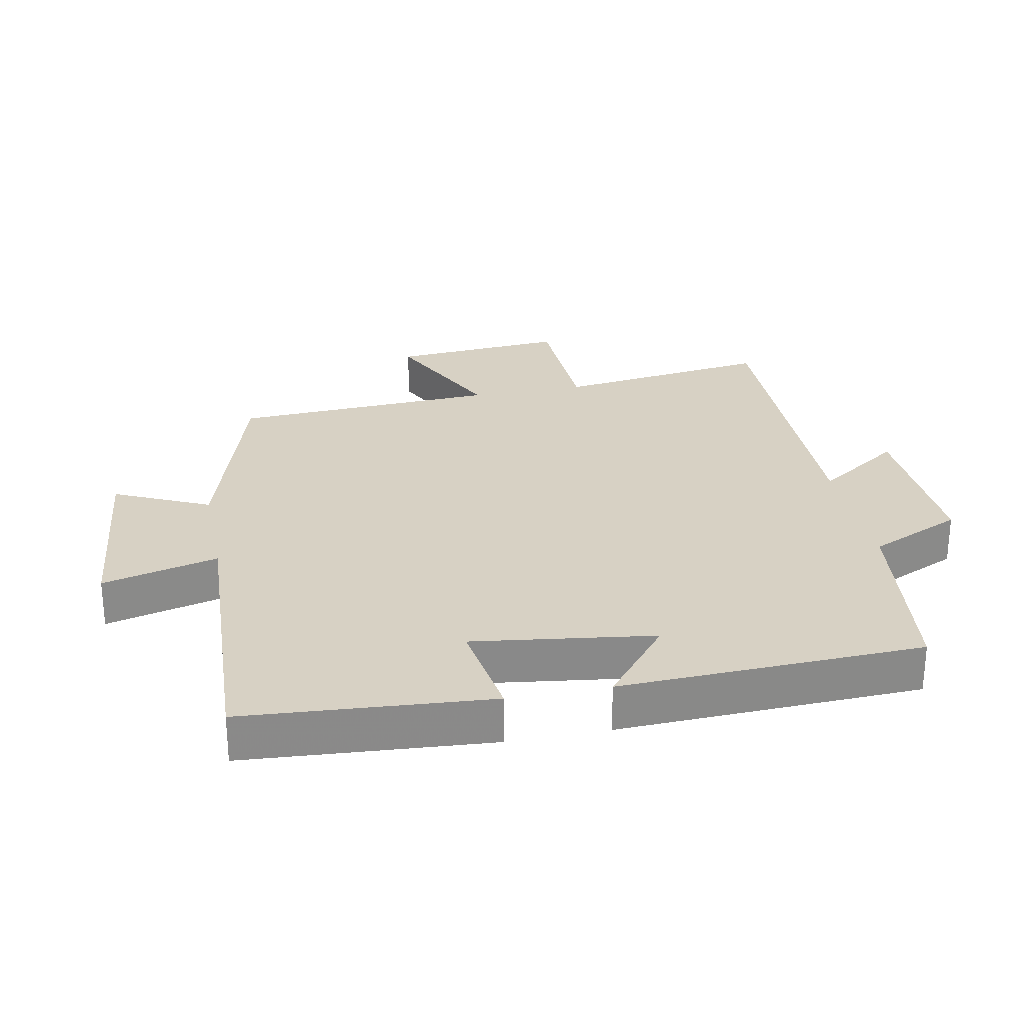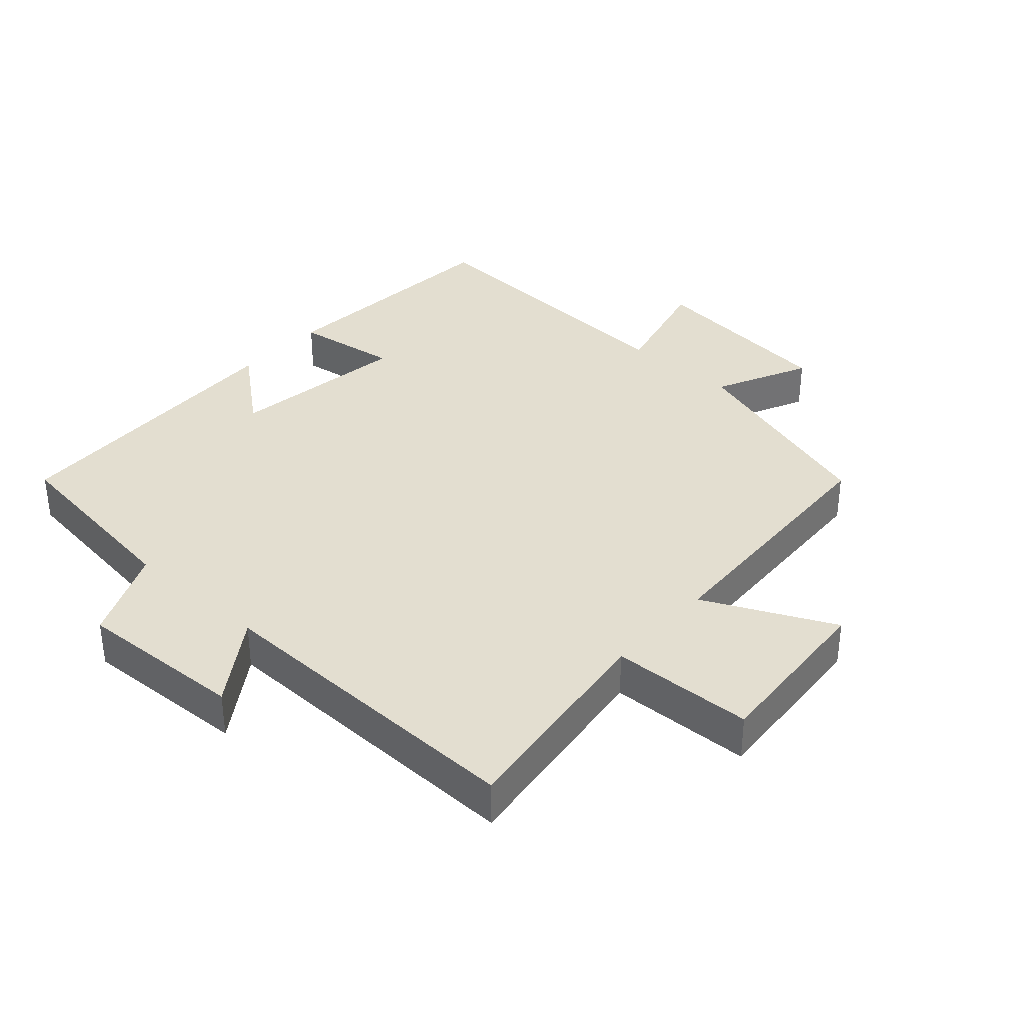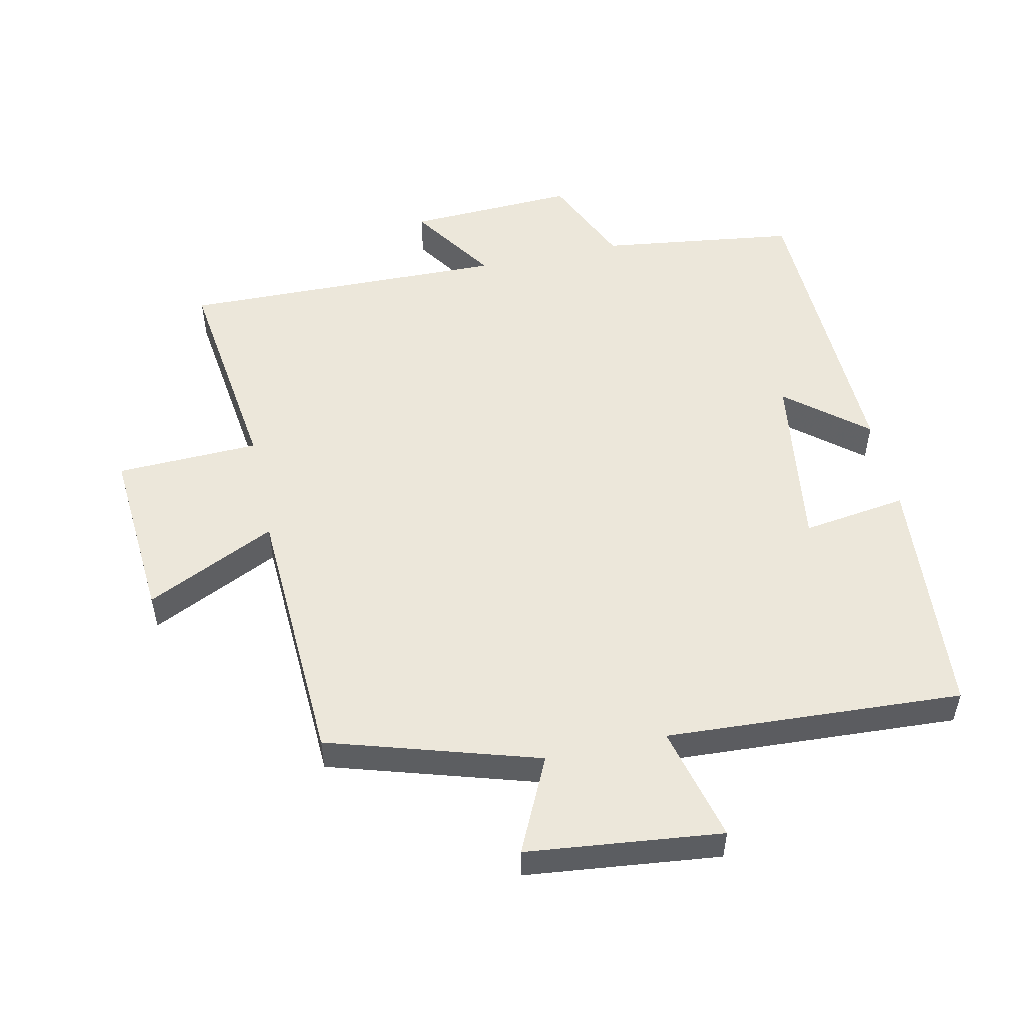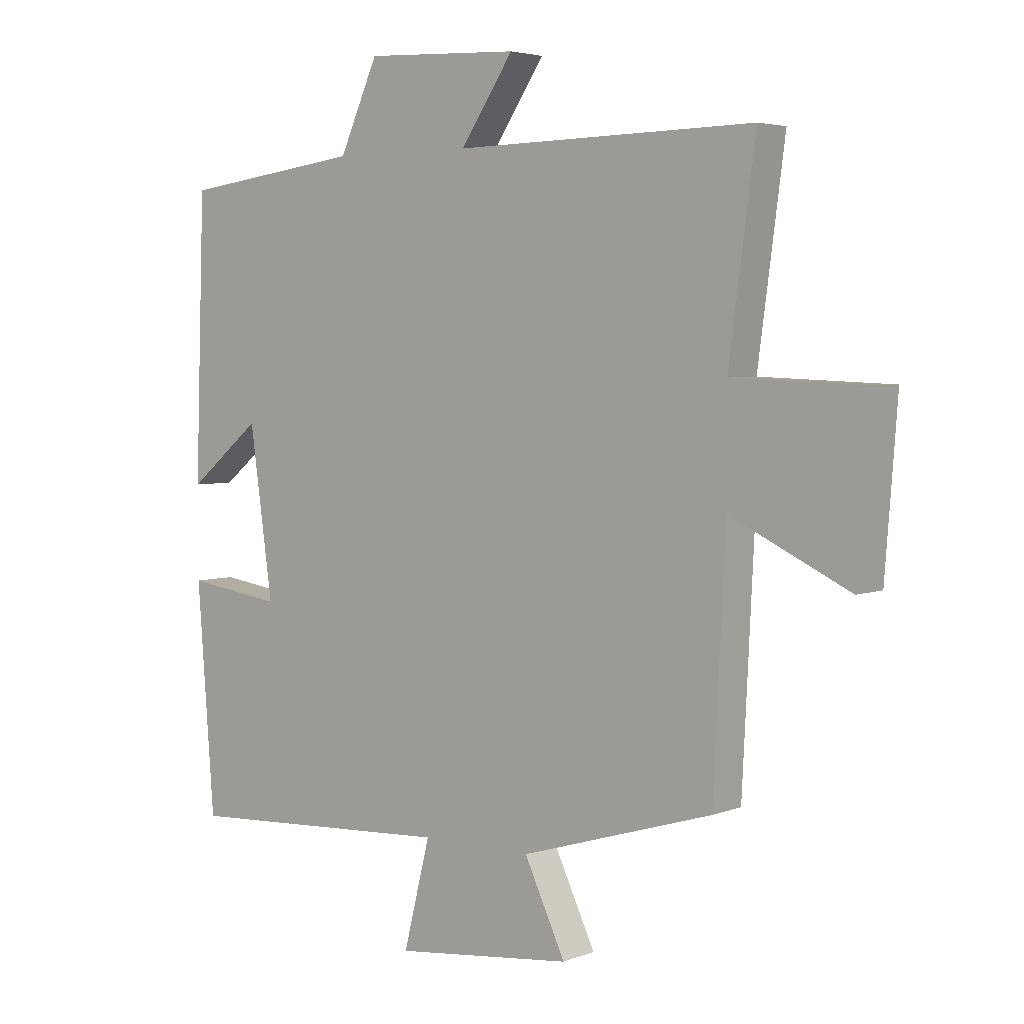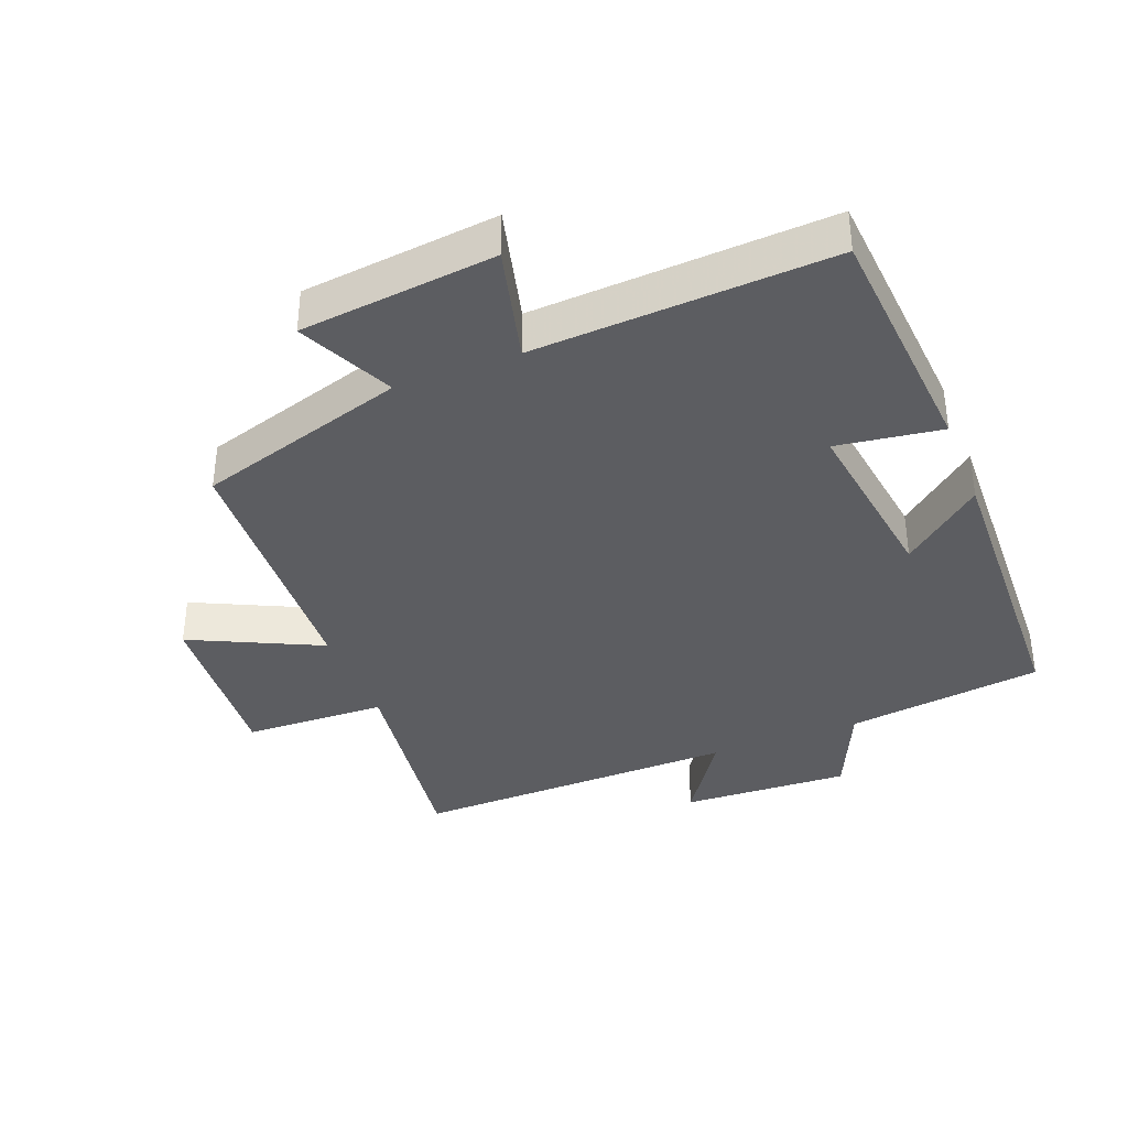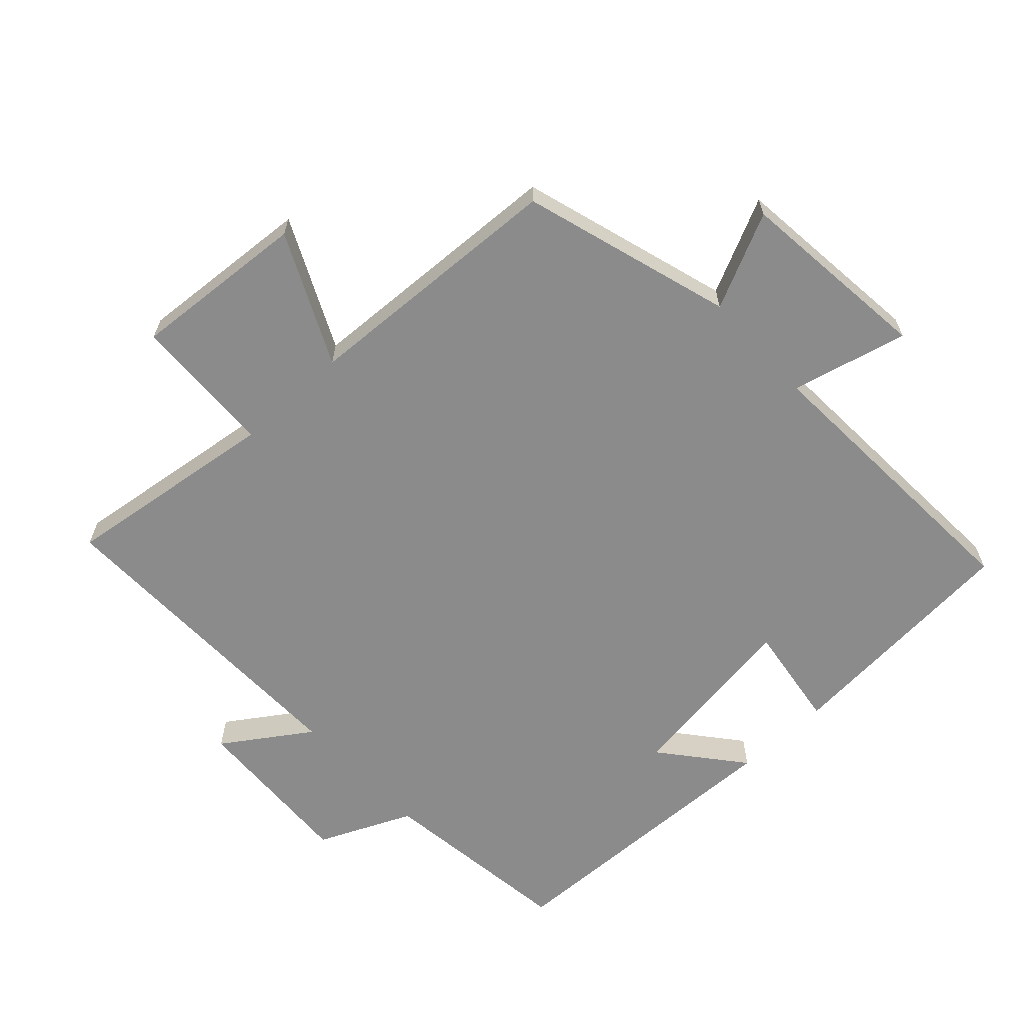
<metadata>
{"format":"obj","ext":"obj","renderer":"f3d","projection":"perspective","resolution":1024,"background":"white","views":[{"elev":27.1,"azim":-101.4,"up":"+Y"},{"elev":35.7,"azim":42.0,"up":"+Y"},{"elev":52.5,"azim":167.9,"up":"+Y"},{"elev":4.1,"azim":38.9,"up":"+Z"},{"elev":-37.2,"azim":-158.6,"up":"+Y"},{"elev":-63.8,"azim":132.8,"up":"+Y"}]}
</metadata>
<code>
v -0.484 0.07 0.461
v -0.185 0.07 0.5
v -0.121 0.07 0.642
v 0.135 0.07 0.63
v 0.047 0.07 0.5
v 0.544 0.07 0.509
v 0.5 0.07 0.18
v 0.717 0.07 0.172
v 0.697 0.07 -0.094
v 0.5 0.07 0
v 0.48 0.07 -0.404
v 0.162 0.07 -0.5
v 0.23 0.07 -0.644
v -0.066 0.07 -0.676
v -0.022 0.07 -0.5
v -0.472 0.07 -0.524
v -0.5 0.07 -0.151
v -0.341 0.07 -0.174
v -0.379 0.07 0.1
v -0.5 0.07 0.001
v -0.484 0 0.461
v -0.185 0 0.5
v -0.121 0 0.642
v 0.135 0 0.63
v 0.047 0 0.5
v 0.544 0 0.509
v 0.5 0 0.18
v 0.717 0 0.172
v 0.697 0 -0.094
v 0.5 0 0
v 0.48 0 -0.404
v 0.162 0 -0.5
v 0.23 0 -0.644
v -0.066 0 -0.676
v -0.022 0 -0.5
v -0.472 0 -0.524
v -0.5 0 -0.151
v -0.341 0 -0.174
v -0.379 0 0.1
v -0.5 0 0.001
f 19 20 1 2
f 18 19 2
f 15 16 17 18
f 15 18 2 3
f 12 13 14 15
f 10 11 12 15
f 10 15 3
f 7 8 9 10
f 5 6 7
f 5 7 10
f 3 4 5
f 3 5 10
f 22 21 40 39
f 22 39 38
f 38 37 36 35
f 23 22 38 35
f 35 34 33 32
f 35 32 31 30
f 23 35 30
f 30 29 28 27
f 27 26 25
f 30 27 25
f 25 24 23
f 30 25 23
f 1 21 22 2
f 2 22 23 3
f 3 23 24 4
f 4 24 25 5
f 5 25 26 6
f 6 26 27 7
f 7 27 28 8
f 8 28 29 9
f 9 29 30 10
f 10 30 31 11
f 11 31 32 12
f 12 32 33 13
f 13 33 34 14
f 14 34 35 15
f 15 35 36 16
f 16 36 37 17
f 17 37 38 18
f 18 38 39 19
f 19 39 40 20
f 20 40 21 1

</code>
